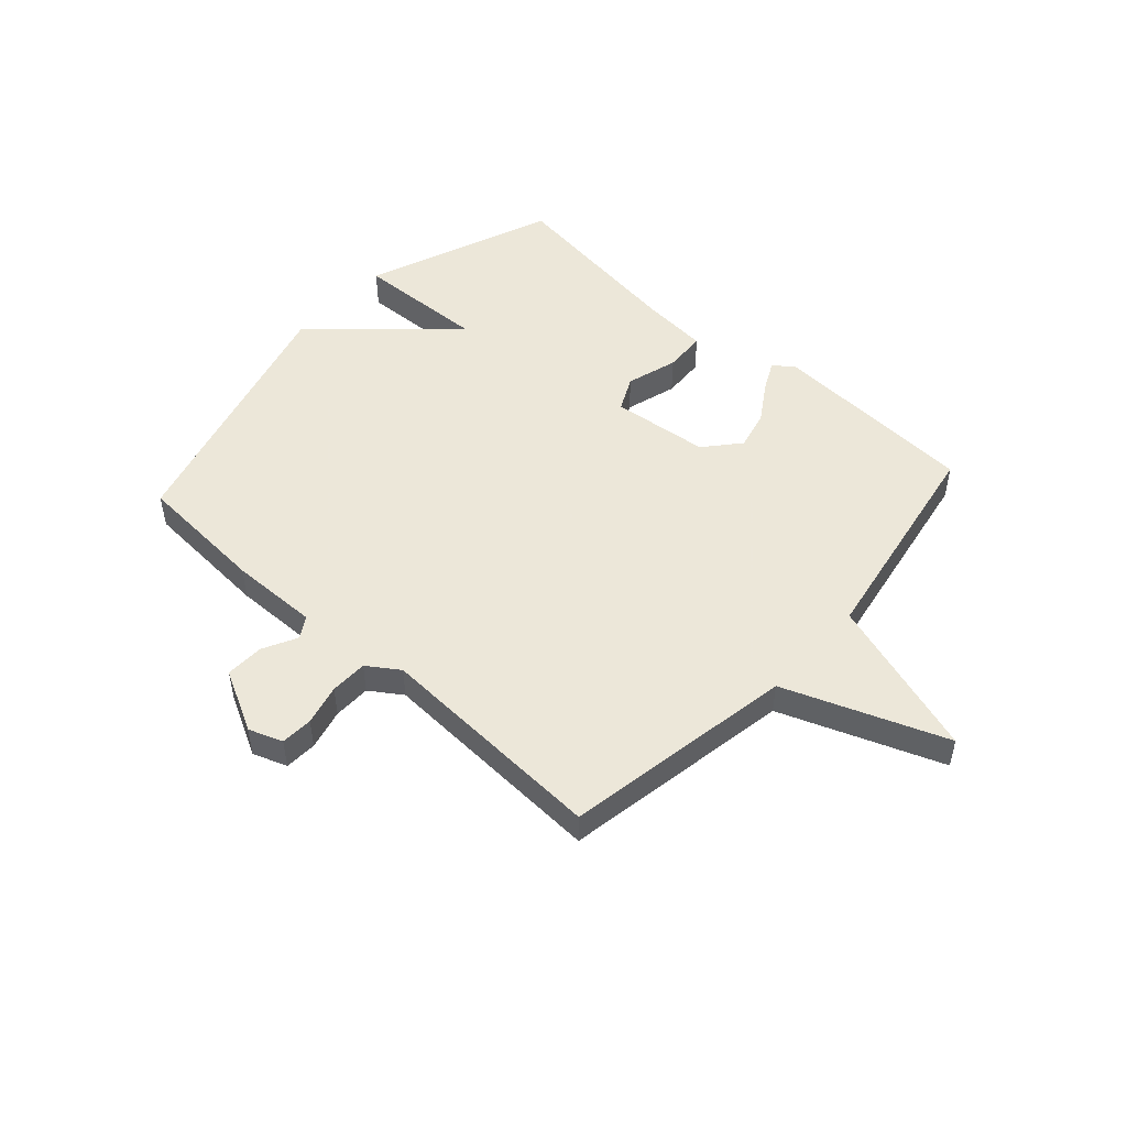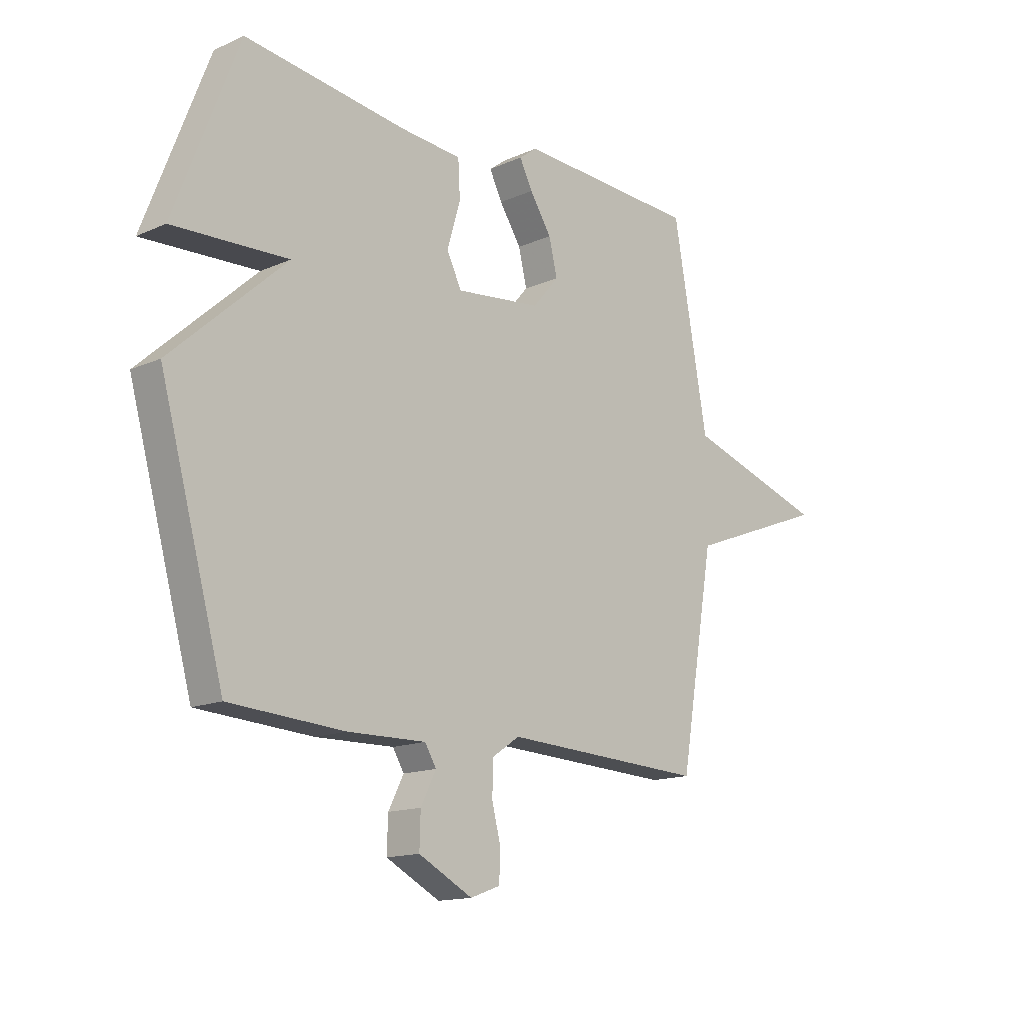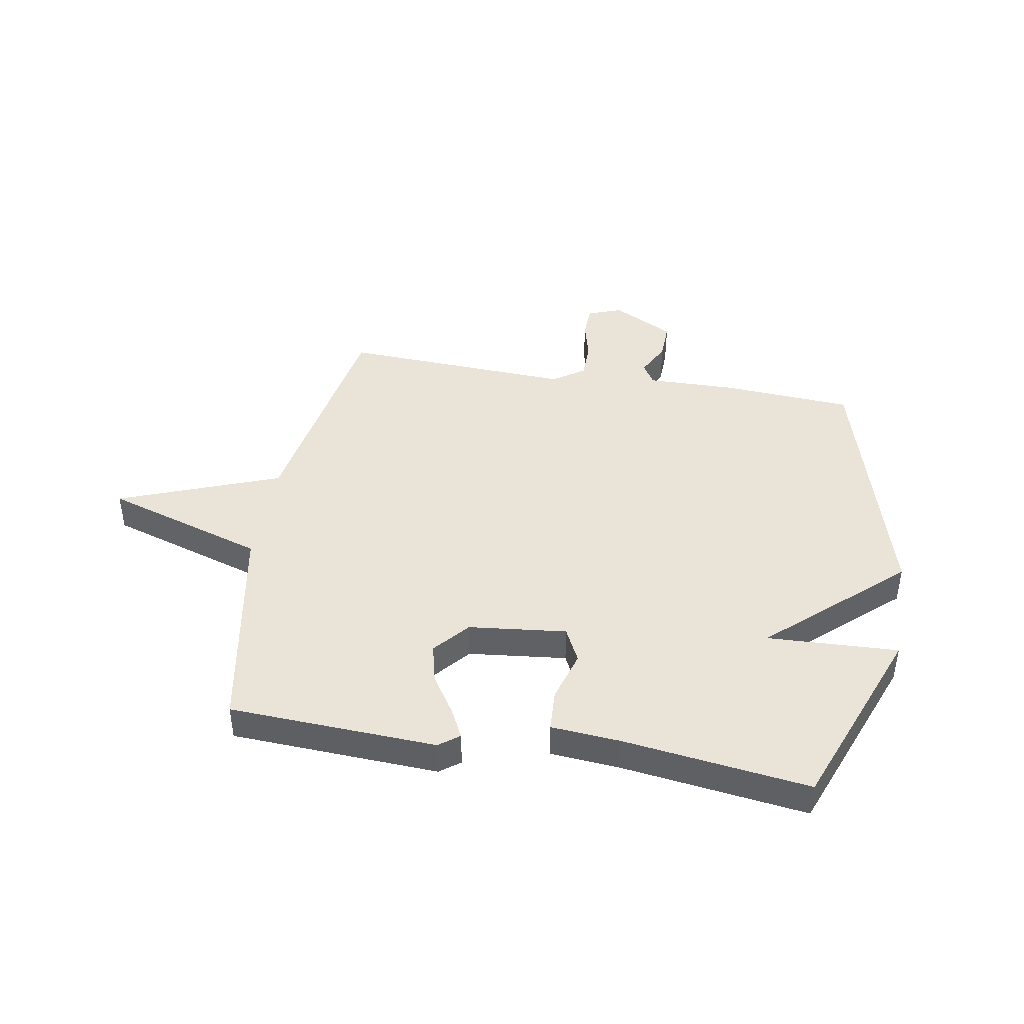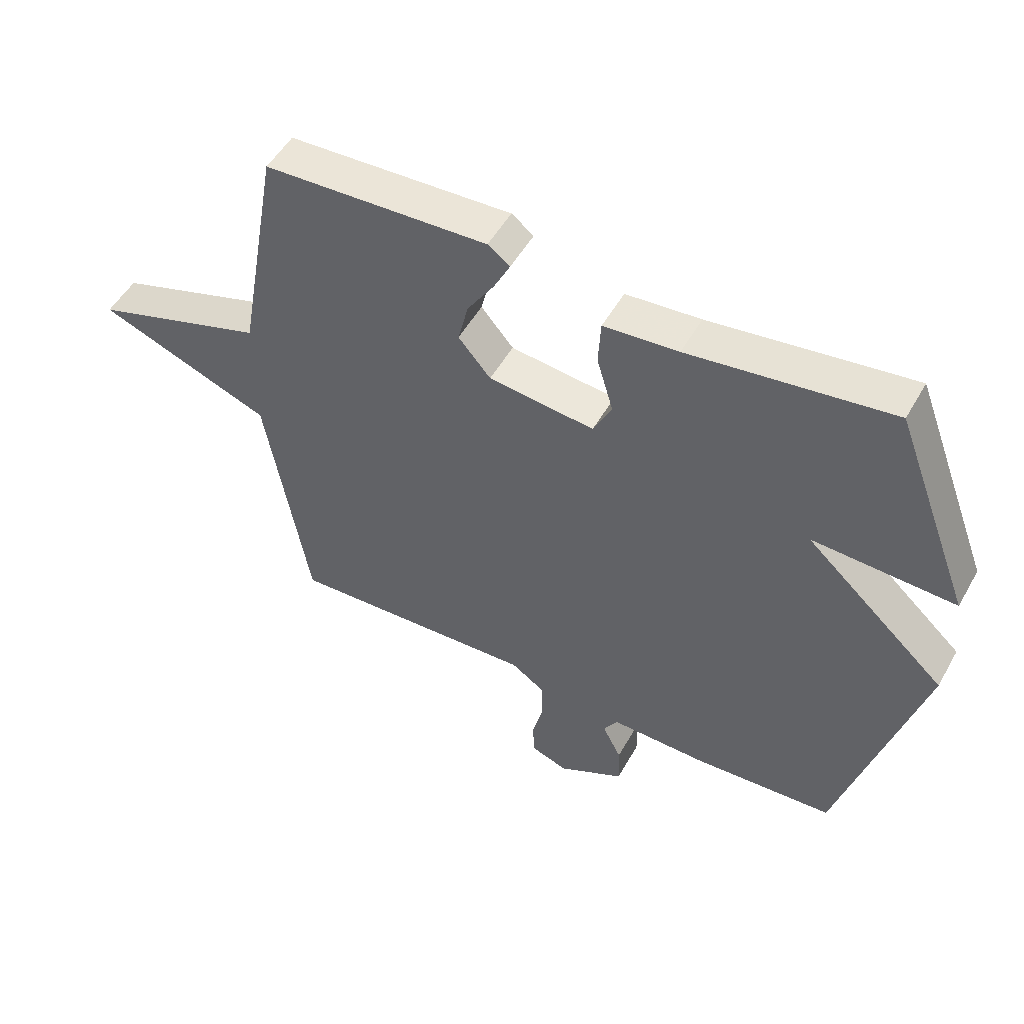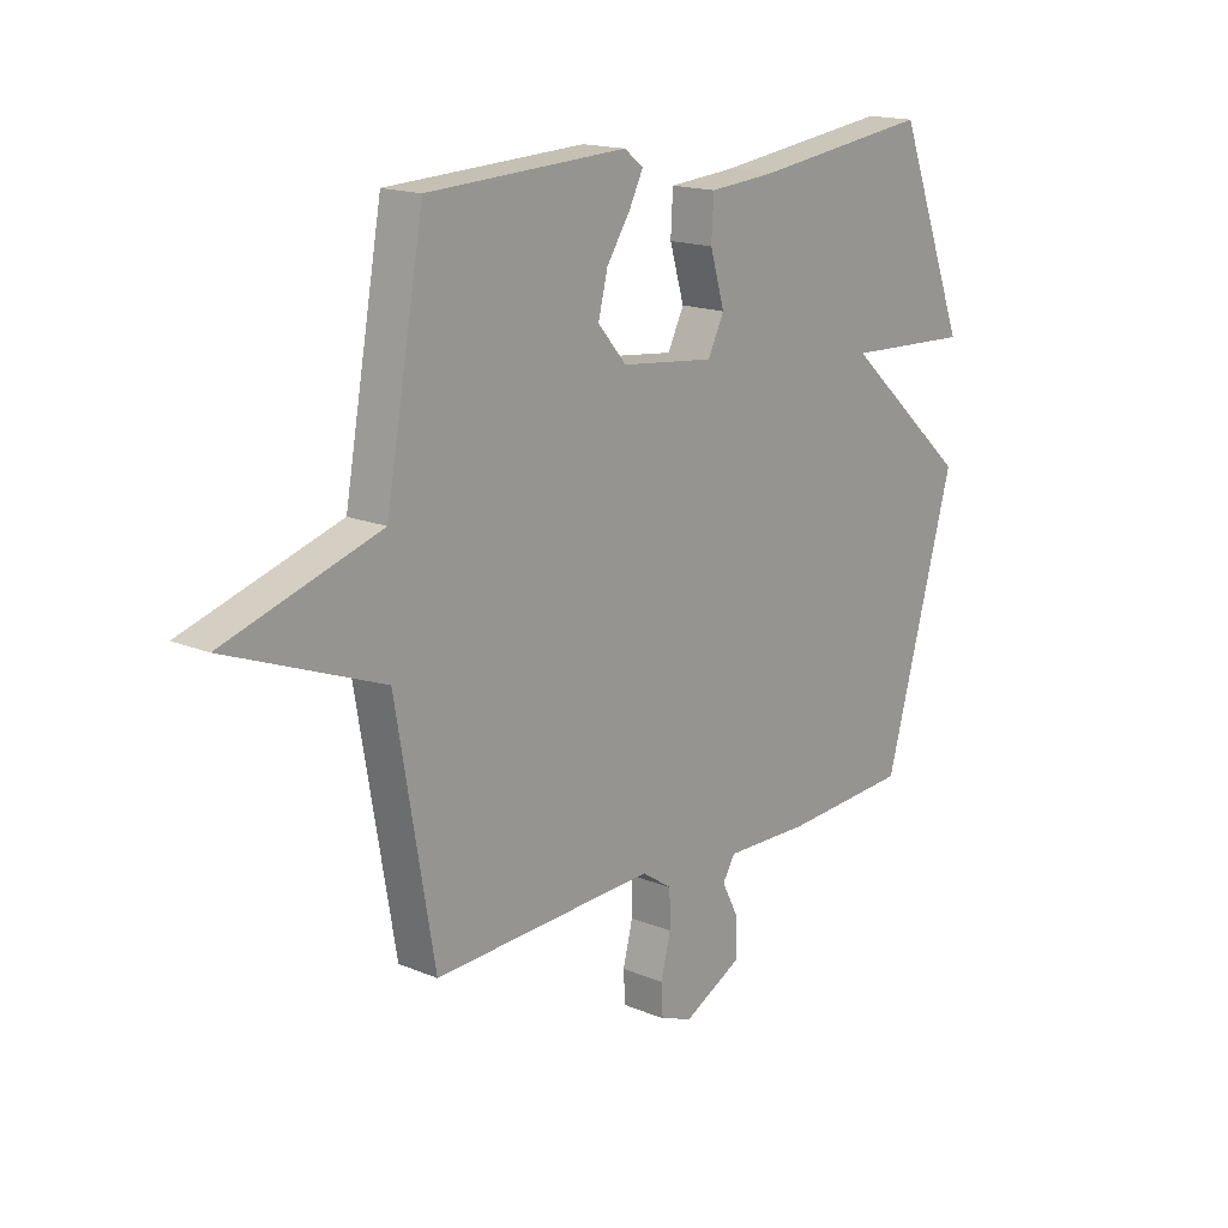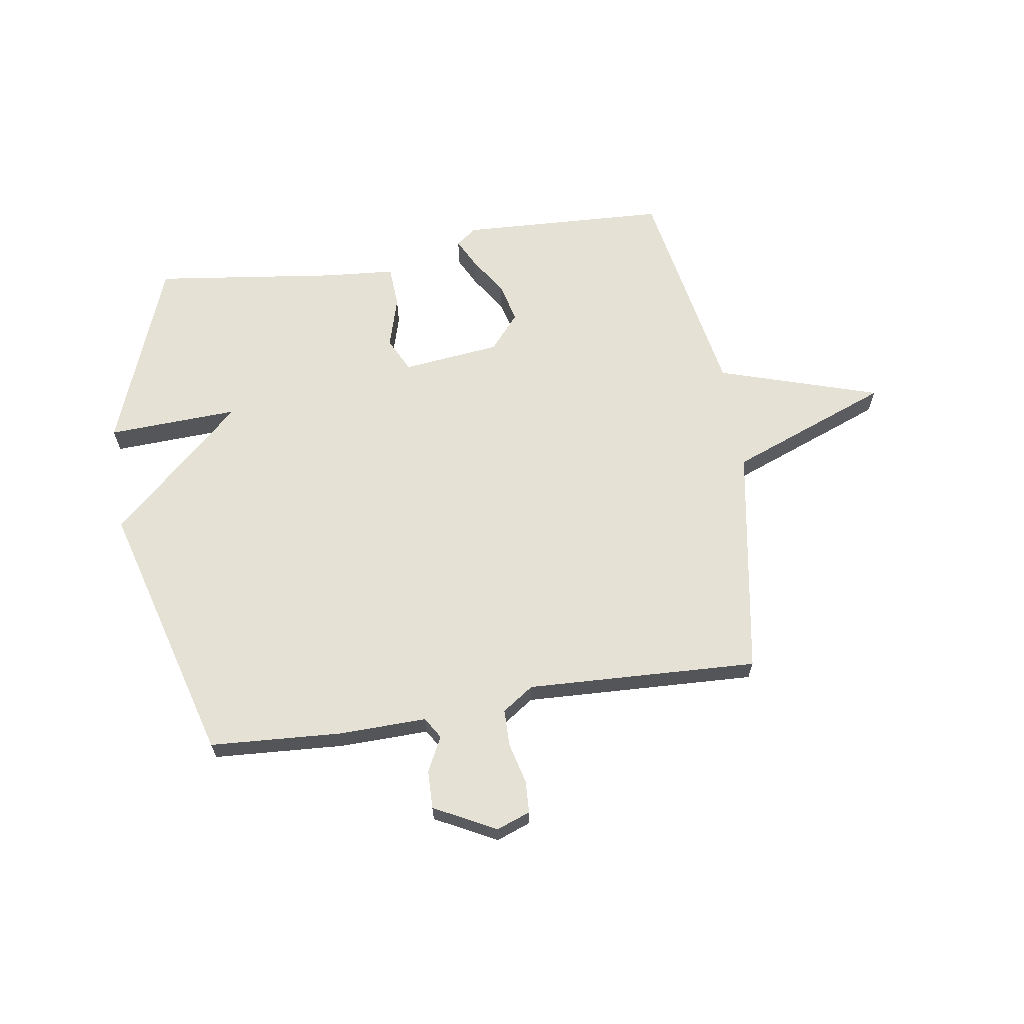
<metadata>
{"format":"obj","ext":"obj","renderer":"f3d","projection":"perspective","resolution":1024,"background":"white","views":[{"elev":50.2,"azim":-137.8,"up":"+Y"},{"elev":-14.6,"azim":133.7,"up":"+Z"},{"elev":43.0,"azim":9.8,"up":"+Y"},{"elev":51.5,"azim":28.8,"up":"+Z"},{"elev":16.5,"azim":-49.4,"up":"+Z"},{"elev":64.8,"azim":171.0,"up":"+Y"}]}
</metadata>
<code>
v 0.5 0.07 0.5
v 0.629 0.07 0.165
v 0.397 0.07 0.175
v 0.629 0.07 -0.035
v 0.5 0.07 -0.5
v 0.268 0.07 -0.515
v 0.111 0.07 -0.512
v 0.088 0.07 -0.55
v 0.119 0.07 -0.611
v 0.121 0.07 -0.679
v 0.012 0.07 -0.736
v -0.048 0.07 -0.714
v -0.051 0.07 -0.657
v -0.033 0.07 -0.585
v -0.034 0.07 -0.519
v -0.09 0.07 -0.481
v -0.5 0.07 -0.5
v -0.57 0.07 -0.09
v -0.855 0.07 0.019
v -0.57 0.07 0.11
v -0.5 0.07 0.5
v -0.133 0.07 0.518
v -0.097 0.07 0.491
v -0.123 0.07 0.439
v -0.167 0.07 0.371
v -0.184 0.07 0.301
v -0.131 0.07 0.239
v 0.042 0.07 0.22
v 0.072 0.07 0.281
v 0.045 0.07 0.372
v 0.049 0.07 0.446
v 0.171 0.07 0.456
v 0.5 0 0.5
v 0.629 0 0.165
v 0.397 0 0.175
v 0.629 0 -0.035
v 0.5 0 -0.5
v 0.268 0 -0.515
v 0.111 0 -0.512
v 0.088 0 -0.55
v 0.119 0 -0.611
v 0.121 0 -0.679
v 0.012 0 -0.736
v -0.048 0 -0.714
v -0.051 0 -0.657
v -0.033 0 -0.585
v -0.034 0 -0.519
v -0.09 0 -0.481
v -0.5 0 -0.5
v -0.57 0 -0.09
v -0.855 0 0.019
v -0.57 0 0.11
v -0.5 0 0.5
v -0.133 0 0.518
v -0.097 0 0.491
v -0.123 0 0.439
v -0.167 0 0.371
v -0.184 0 0.301
v -0.131 0 0.239
v 0.042 0 0.22
v 0.072 0 0.281
v 0.045 0 0.372
v 0.049 0 0.446
v 0.171 0 0.456
f 29 30 31 32
f 1 2 3
f 32 1 3
f 29 32 3
f 28 29 3
f 5 6 7
f 4 5 7
f 3 4 7
f 28 3 7
f 27 28 7
f 26 27 7 8
f 23 24 25
f 22 23 25
f 21 22 25
f 20 21 25
f 20 25 26
f 18 19 20
f 18 20 26
f 17 18 26
f 16 17 26
f 15 16 26 8
f 12 13 14
f 11 12 14
f 10 11 14
f 9 10 14
f 8 9 14
f 8 14 15
f 64 63 62 61
f 35 34 33
f 35 33 64
f 35 64 61
f 35 61 60
f 39 38 37
f 39 37 36
f 39 36 35
f 39 35 60
f 39 60 59
f 40 39 59 58
f 57 56 55
f 57 55 54
f 57 54 53
f 57 53 52
f 58 57 52
f 52 51 50
f 58 52 50
f 58 50 49
f 58 49 48
f 40 58 48 47
f 46 45 44
f 46 44 43
f 46 43 42
f 46 42 41
f 46 41 40
f 47 46 40
f 1 33 34 2
f 2 34 35 3
f 3 35 36 4
f 4 36 37 5
f 5 37 38 6
f 6 38 39 7
f 7 39 40 8
f 8 40 41 9
f 9 41 42 10
f 10 42 43 11
f 11 43 44 12
f 12 44 45 13
f 13 45 46 14
f 14 46 47 15
f 15 47 48 16
f 16 48 49 17
f 17 49 50 18
f 18 50 51 19
f 19 51 52 20
f 20 52 53 21
f 21 53 54 22
f 22 54 55 23
f 23 55 56 24
f 24 56 57 25
f 25 57 58 26
f 26 58 59 27
f 27 59 60 28
f 28 60 61 29
f 29 61 62 30
f 30 62 63 31
f 31 63 64 32
f 32 64 33 1

</code>
